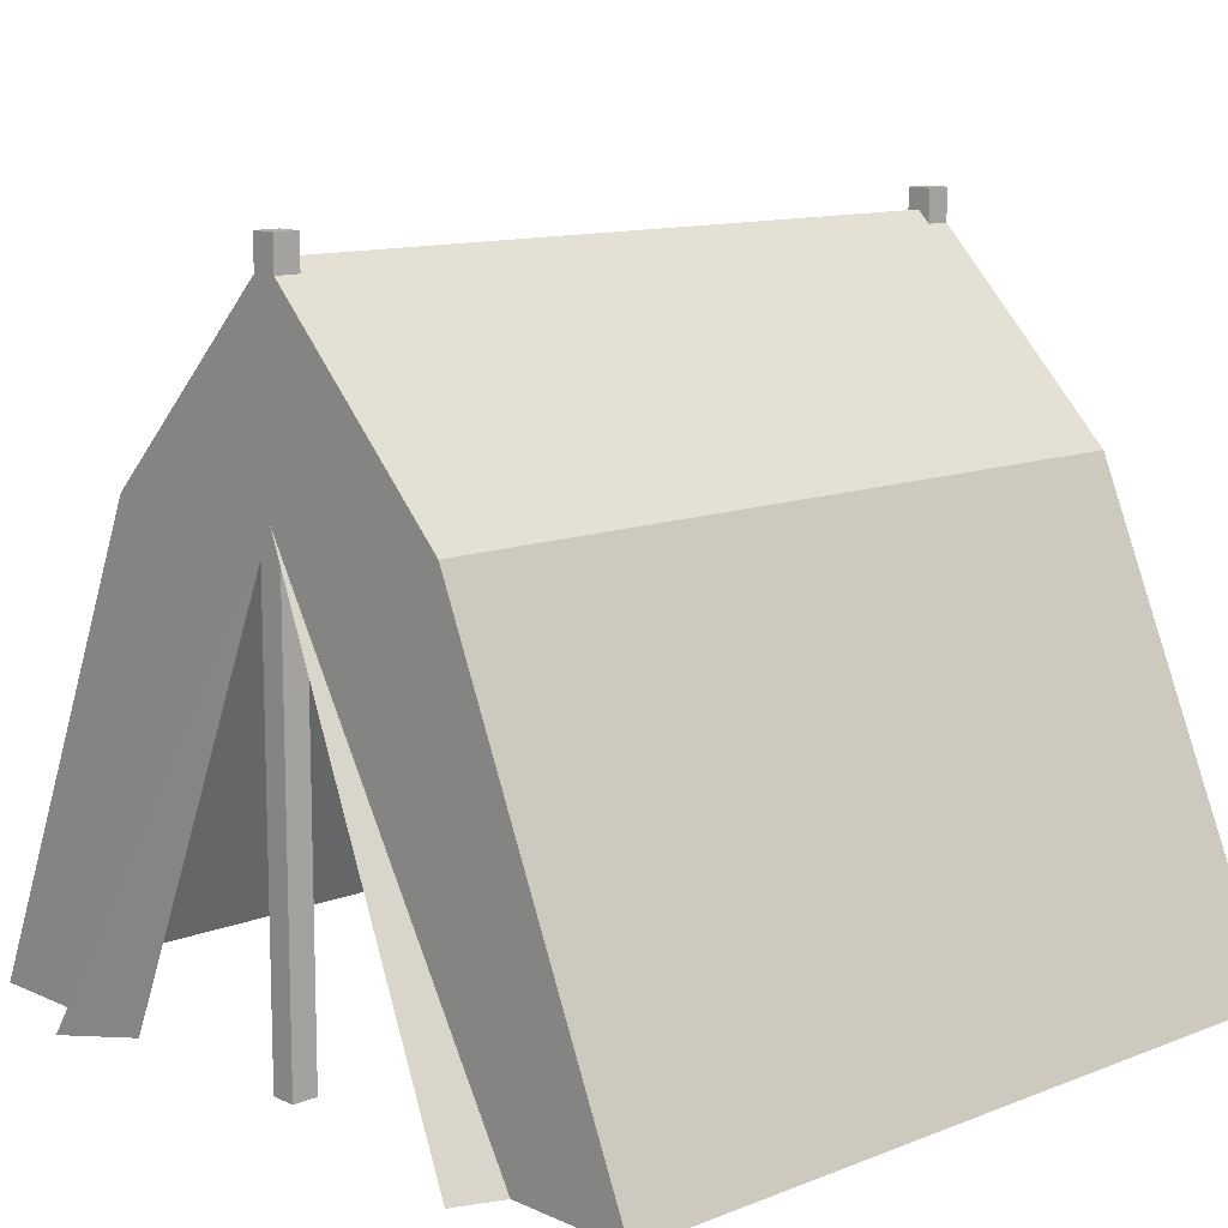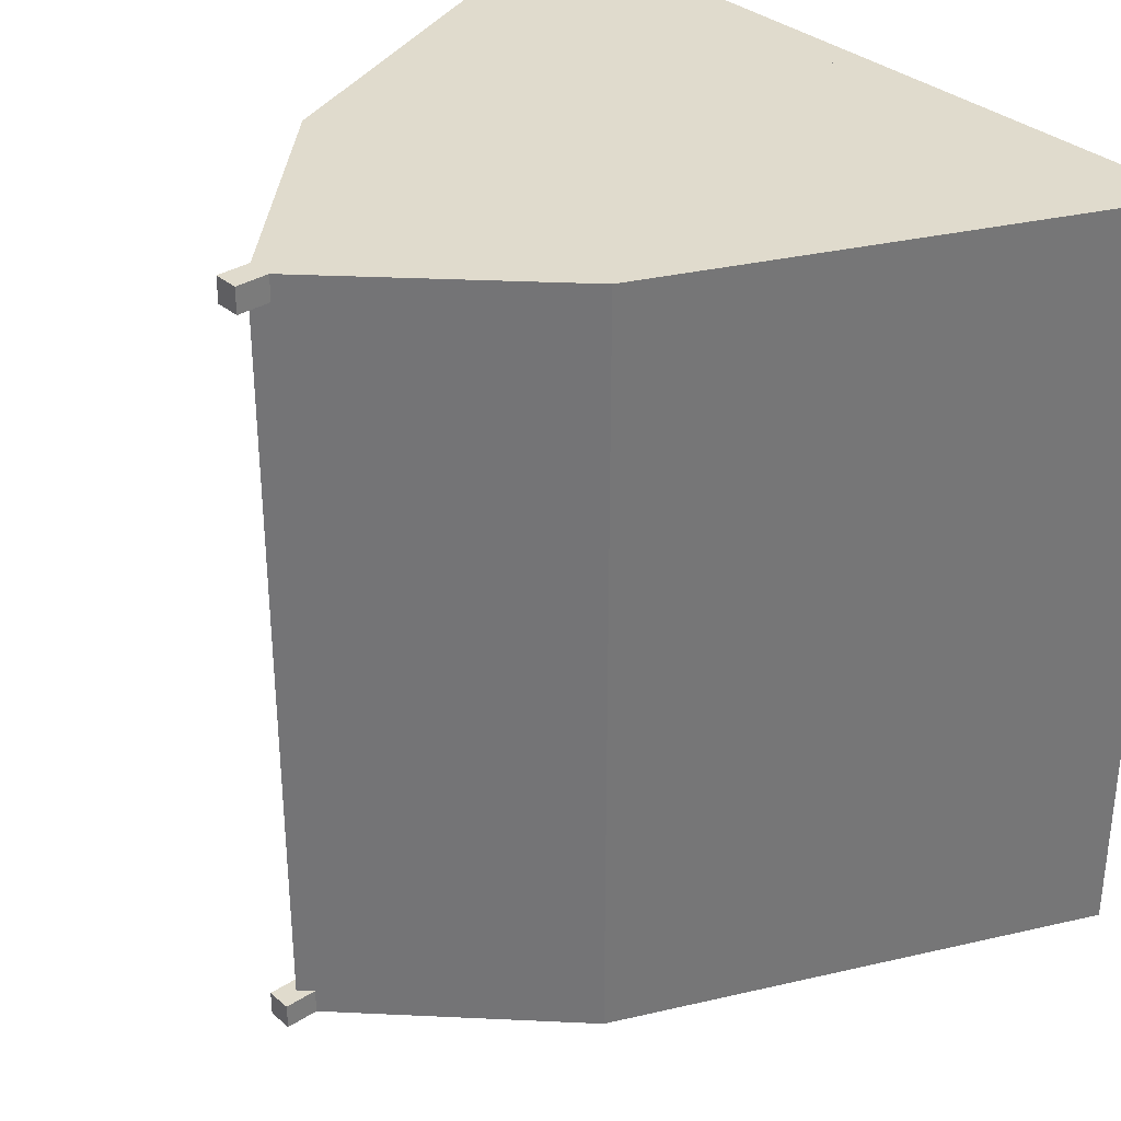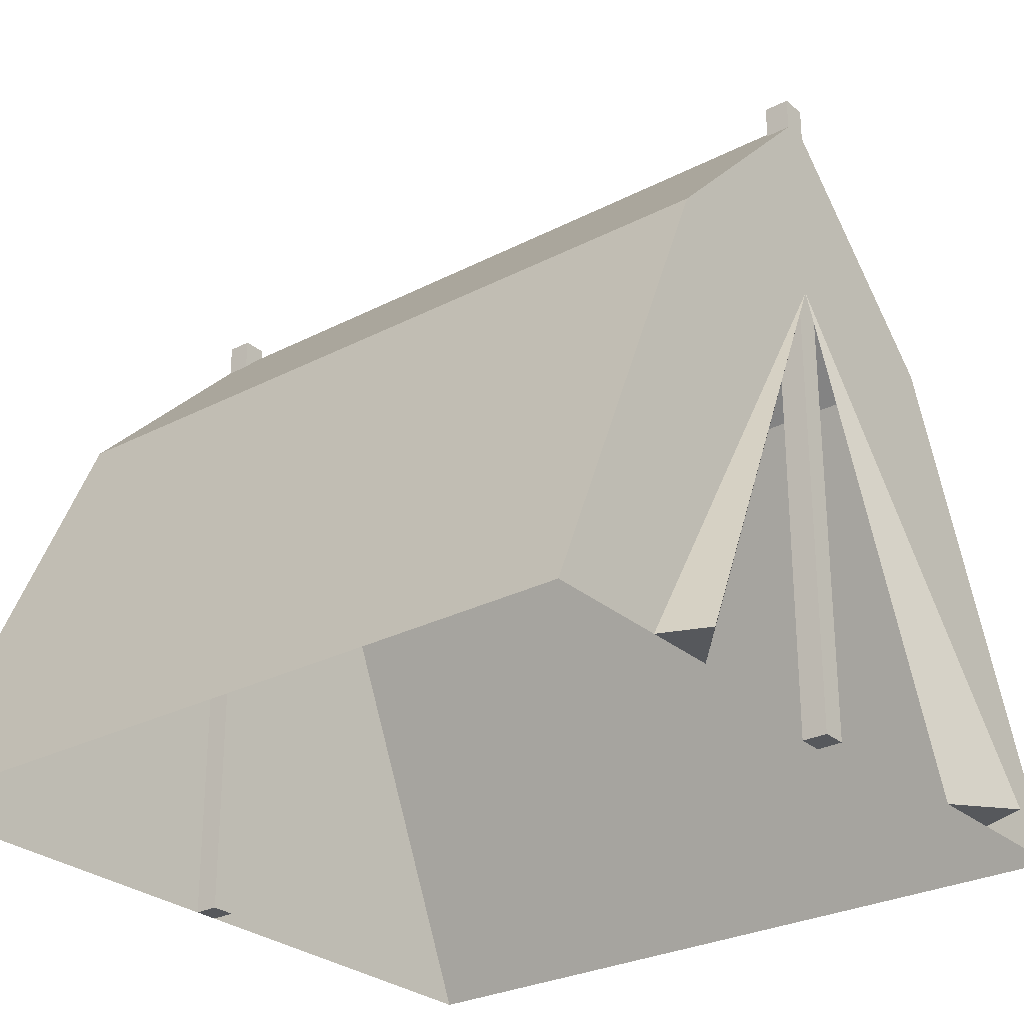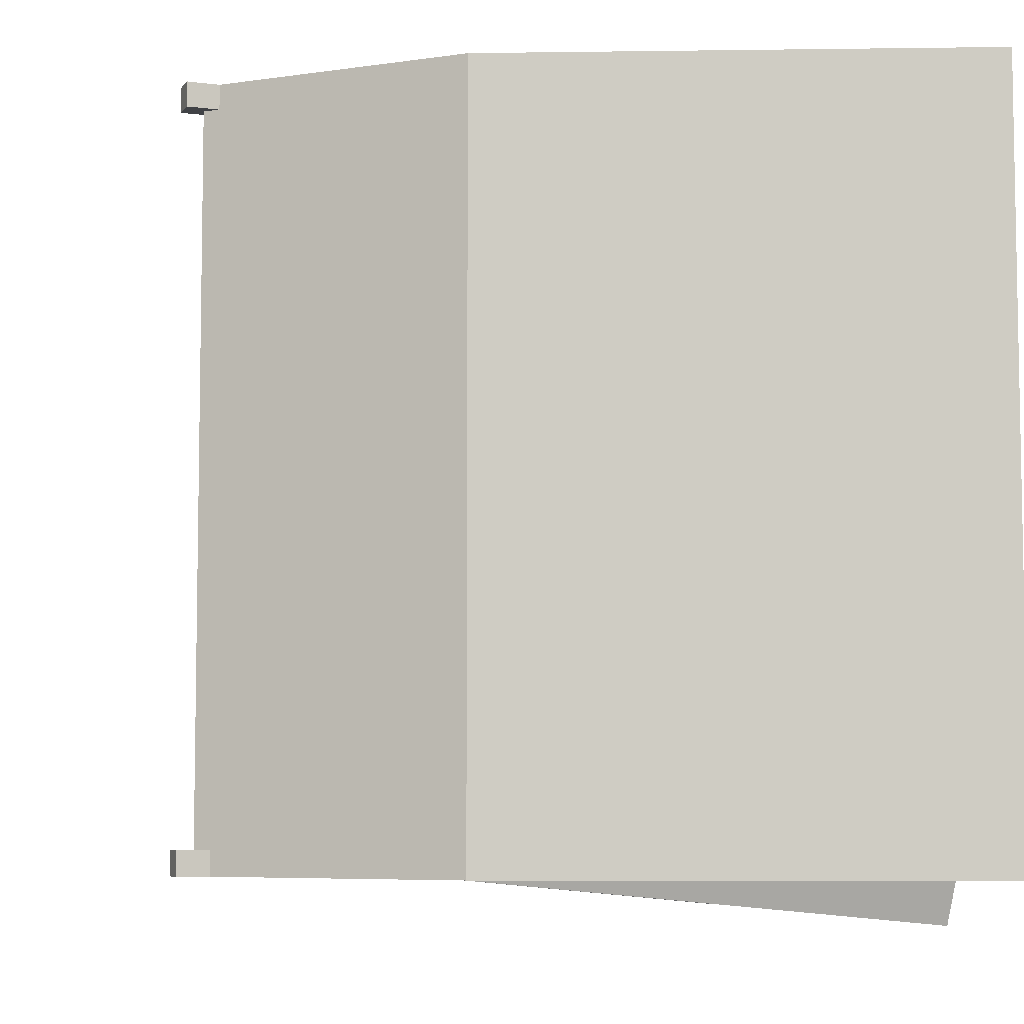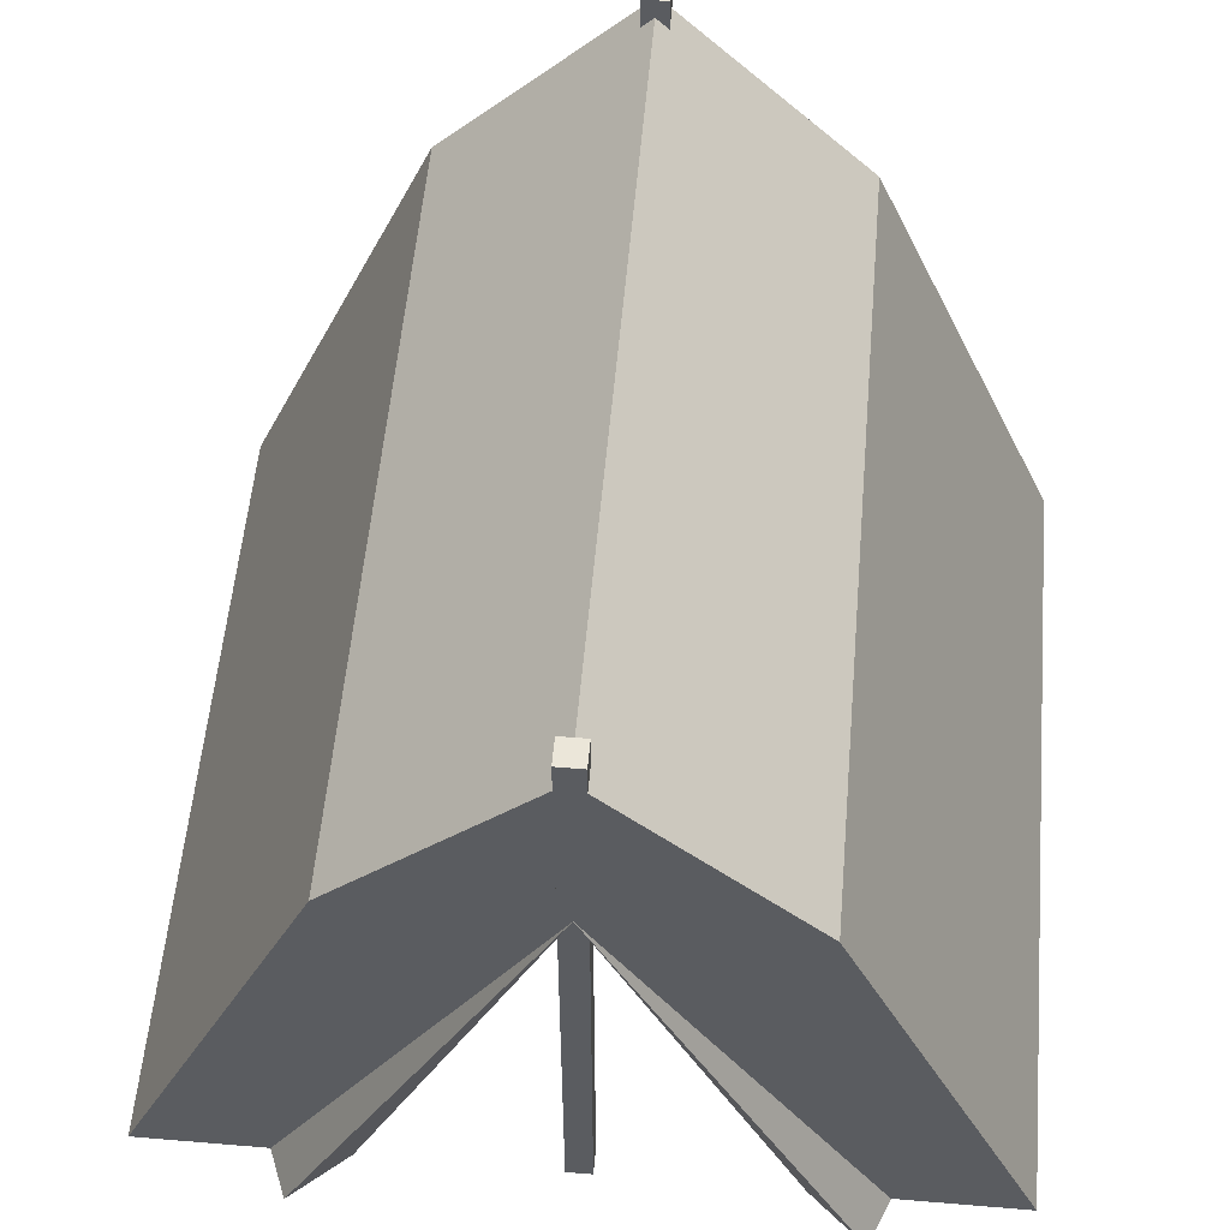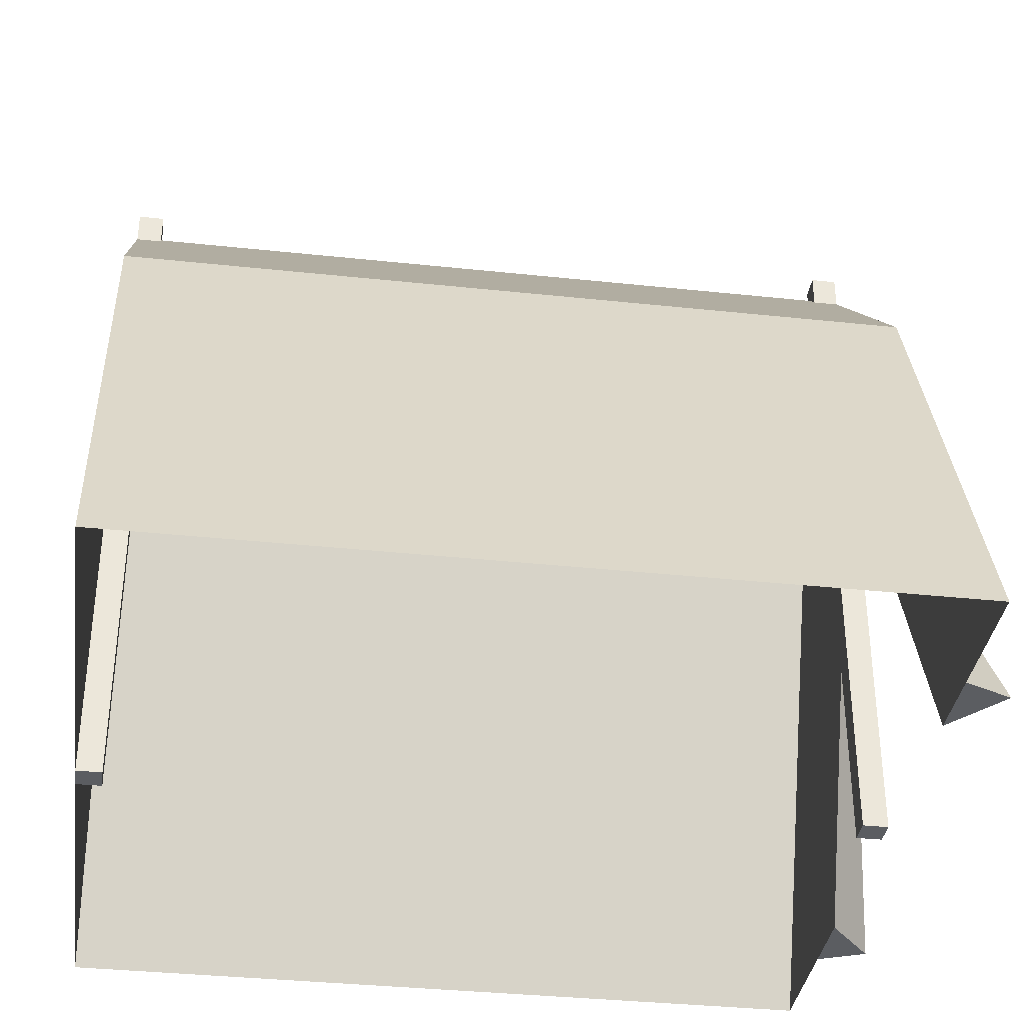
<metadata>
{"format":"obj","ext":"obj","renderer":"f3d","projection":"perspective","resolution":1024,"background":"white","views":[{"elev":11.7,"azim":-133.2,"up":"+Y"},{"elev":33.3,"azim":-131.0,"up":"+Z"},{"elev":-28.0,"azim":128.2,"up":"+Y"},{"elev":-6.3,"azim":-111.0,"up":"+Z"},{"elev":56.0,"azim":-175.0,"up":"+Y"},{"elev":-36.0,"azim":82.0,"up":"+Y"}]}
</metadata>
<code>
g Mesh1 Group1 Model
v 1.732 1.829 -3.22
v 2.827 0 -3.22
v 2.52 0 -3.22
f 1 2 3
v 1.732 1.861 -3.22
f 2 1 4
v 1.68 1.95 -3.22
f 5 4 1
v 1.732 2.747 -3.22
f 6 4 5
v 2.52 1.95 -3.22
f 7 4 6
v 3.36 0 -3.22
f 8 4 7
f 4 8 2
v 2.748 0 -3.415
f 9 4 2
f 4 9 5
f 9 1 5
f 1 9 3
f 2 3 9
v 1.628 1.829 -3.22
f 1 10 5
v 1.732 0 -3.22
f 11 10 1
v 1.628 0 -3.22
f 10 11 12
v 1.628 0 -3.115
f 11 13 12
v 1.732 0 -3.115
f 13 11 14
v 1.732 2.747 -3.115
f 11 15 14
f 15 11 6
f 6 11 1
f 6 1 4
f 15 7 6
v 1.68 2.8 -0.1045
f 16 7 15
v 1.732 2.747 -0.1045
f 17 7 16
v 1.732 2.747 -0
f 18 7 17
v 2.52 1.95 -0
f 7 18 19
v 1.732 7.219e-16 -0
f 20 19 18
v 3.36 0 -0
f 19 20 21
v 3.186 0.4042 -0.4949
f 21 22 19
f 22 21 8
v 3.186 0.4042 -0.6349
f 22 8 23
v 3.13 0.5328 -0.6349
f 23 8 24
v 3.061 0.6944 -1.171
f 24 8 25
v 3.061 0.6944 -1.351
f 25 8 26
v 2.99 0.8597 -1.351
f 26 8 27
f 7 27 8
v 2.99 0.8597 -1.171
f 7 28 27
v 2.879 1.116 -1.039
f 7 29 28
v 2.879 1.116 -0.7989
f 7 30 29
f 19 30 7
v 3.13 0.5328 -0.4949
f 30 19 31
f 31 19 22
f 23 31 22
f 31 23 24
f 30 31 24
v 2.974 0.8955 -0.7989
f 30 24 32
f 24 25 32
v 2.974 0.8955 -1.039
f 32 25 33
f 33 25 29
f 28 29 25
f 26 28 25
f 28 26 27
f 30 33 29
f 33 30 32
v 1.732 7.219e-16 -0.1045
f 34 18 20
f 18 34 17
v 1.628 2.747 -0.1045
f 34 35 17
v 1.628 7.219e-16 -0.1045
f 35 34 36
v 1.628 7.219e-16 -0
f 34 37 36
f 37 34 20
f 18 37 20
v 1.628 2.747 -0
f 37 18 38
v 1.68 2.8 -0
f 38 18 39
f 17 39 18
f 39 17 16
f 17 35 16
f 38 16 35
f 16 38 39
v 1.628 2.884 -0
f 39 40 38
v 1.732 2.884 -0
f 40 39 41
f 41 39 18
f 17 41 18
v 1.732 2.884 -0.1045
f 41 17 42
f 16 42 17
v 1.628 2.884 -0.1045
f 42 16 43
f 43 16 35
v 1.68 2.8 -3.115
f 44 35 16
v 1.189 2.303 -1.63
f 35 44 45
v 1.339 2.455 -2.158
f 45 44 46
v 1.339 2.455 -2.408
f 46 44 47
v 1.163 2.277 -2.408
f 47 44 48
v 1.135 2.249 -2.641
f 48 44 49
v 1.135 2.249 -2.831
f 49 44 50
v 1.002 2.114 -2.831
f 50 44 51
v 1.628 2.747 -3.115
f 52 51 44
v 0.84 1.95 -3.22
f 53 51 52
v 1.002 2.114 -2.641
f 53 54 51
v 0.9571 2.068 -1.96
f 53 55 54
v 0.9571 2.068 -1.63
f 53 56 55
v 0.84 1.95 -0
f 57 56 53
f 57 35 56
f 35 57 38
f 57 37 38
v 0 0 -0
f 37 57 58
f 53 58 57
v 2.31e-14 0 -3.22
f 58 53 59
v 0.5326 0 -3.22
f 53 60 59
v 1.628 1.861 -3.22
f 60 53 61
v 1.628 2.747 -3.22
f 61 53 62
f 53 52 62
v 1.68 2.8 -3.22
f 52 63 62
f 63 52 44
v 1.628 2.884 -3.115
f 44 64 52
v 1.732 2.884 -3.115
f 64 44 65
f 65 44 15
f 44 16 15
f 6 44 15
f 44 6 63
f 6 62 63
f 5 62 6
f 62 5 61
f 5 10 61
v 0.6121 0 -3.415
f 10 66 5
v 0.84 0 -3.22
f 66 10 67
f 67 61 10
f 61 67 60
f 67 60 66
f 61 66 60
f 66 61 5
f 10 62 61
f 12 62 10
f 13 62 12
f 62 13 52
f 13 15 52
f 15 13 14
f 52 15 44
v 1.628 2.884 -3.22
f 52 68 62
f 68 52 64
f 65 68 64
v 1.732 2.884 -3.22
f 68 65 69
f 65 6 69
f 6 65 15
f 63 69 6
f 69 63 68
f 68 63 62
f 35 37 38
f 37 35 36
f 38 43 35
f 43 38 40
f 41 43 40
f 43 41 42
f 56 35 45
v 1.189 2.303 -1.96
f 70 56 45
f 56 70 55
f 70 46 55
f 45 46 70
v 1.163 2.277 -2.158
f 71 55 46
f 54 55 71
f 54 71 48
f 71 47 48
f 47 71 46
f 54 48 49
f 50 54 49
f 54 50 51

</code>
